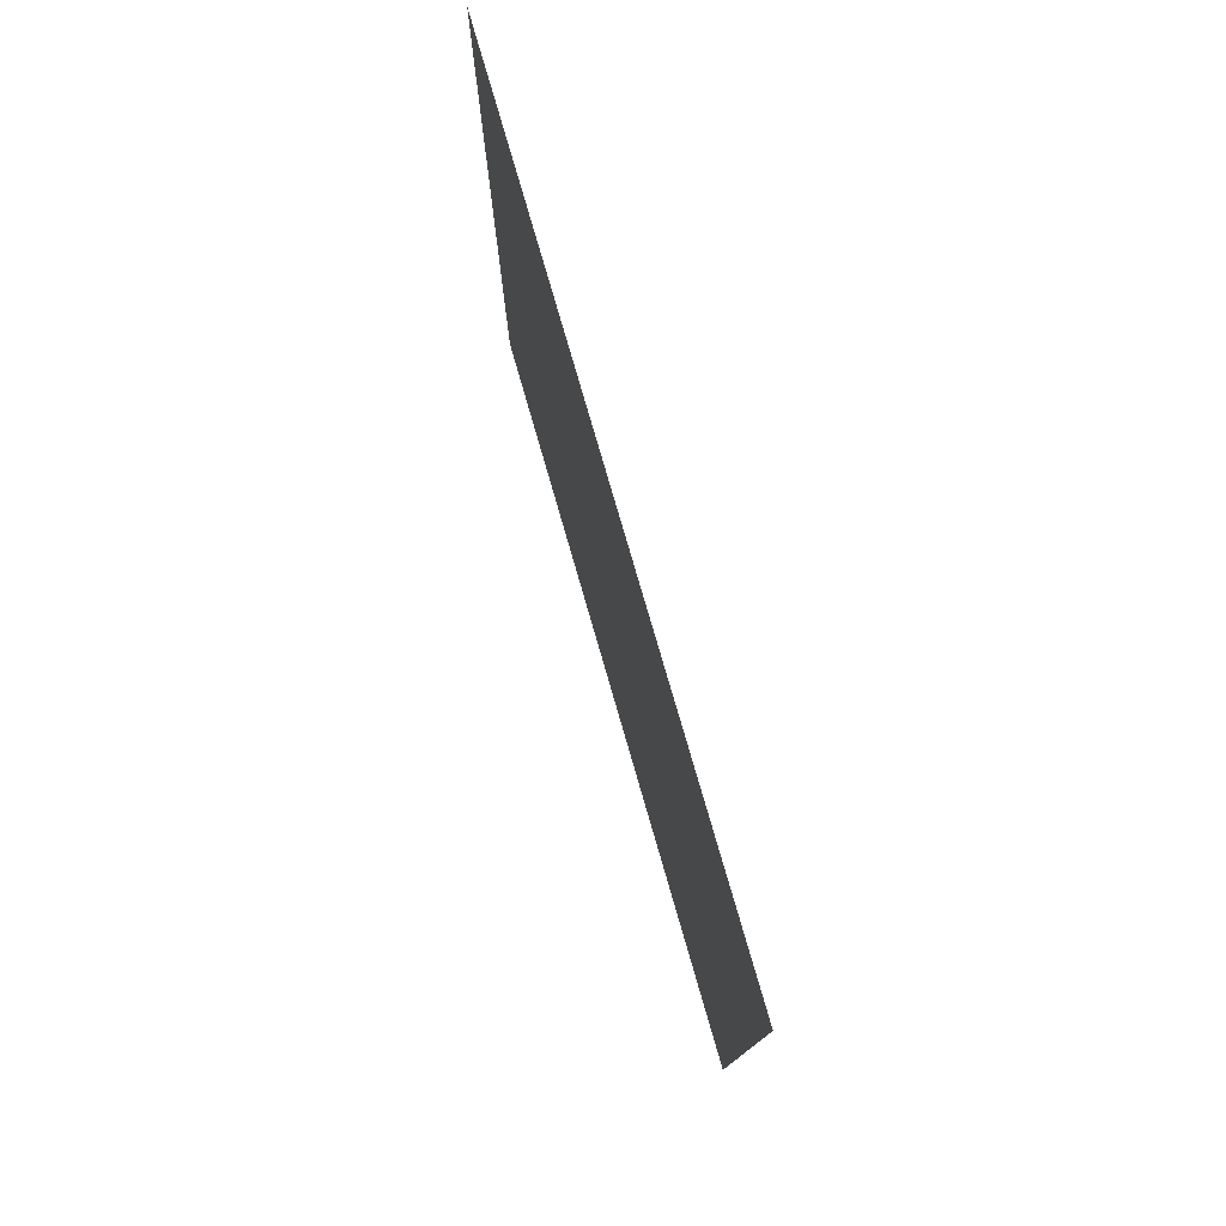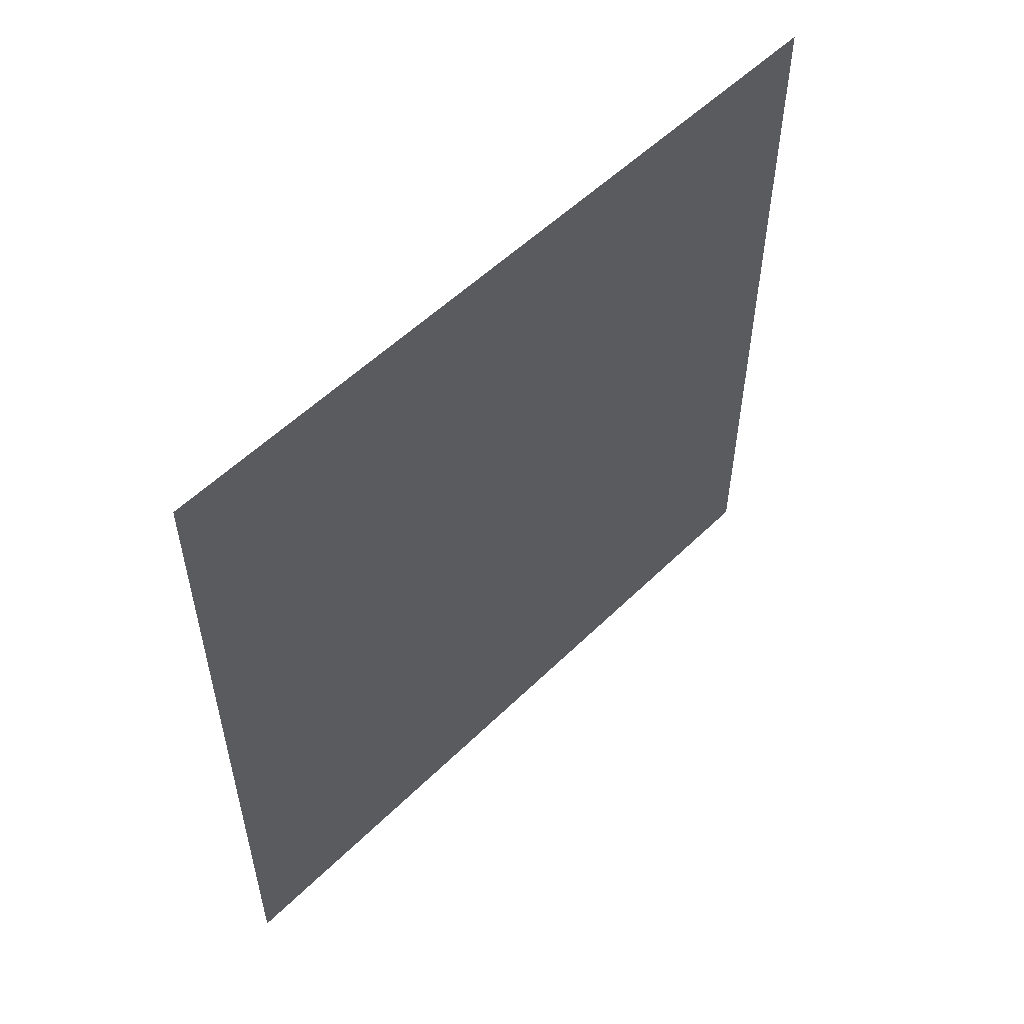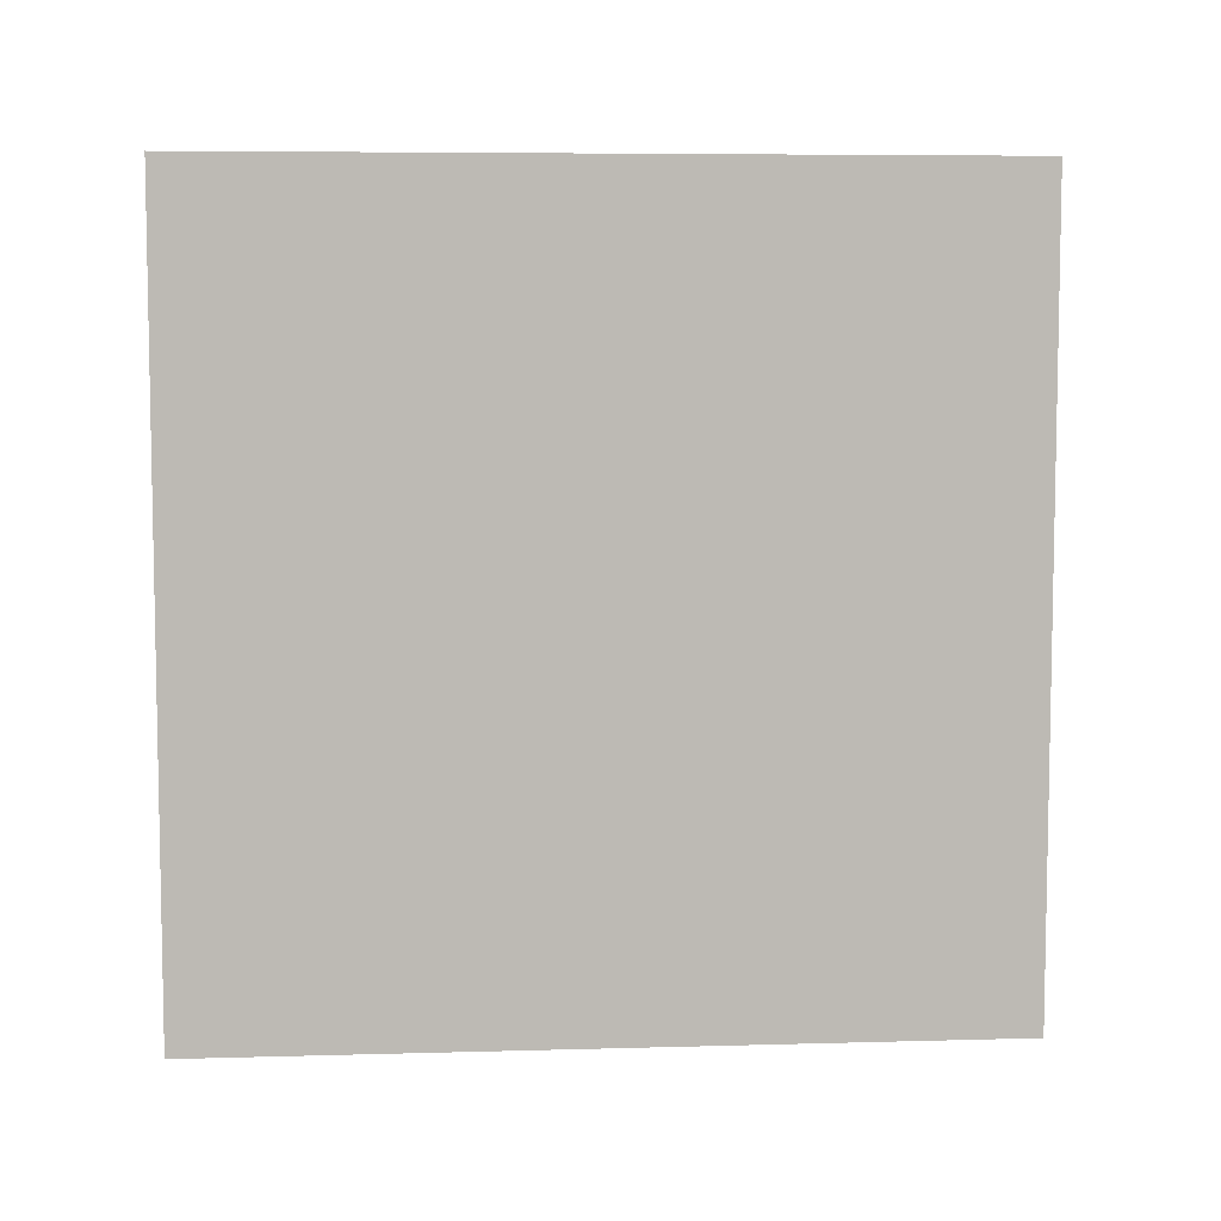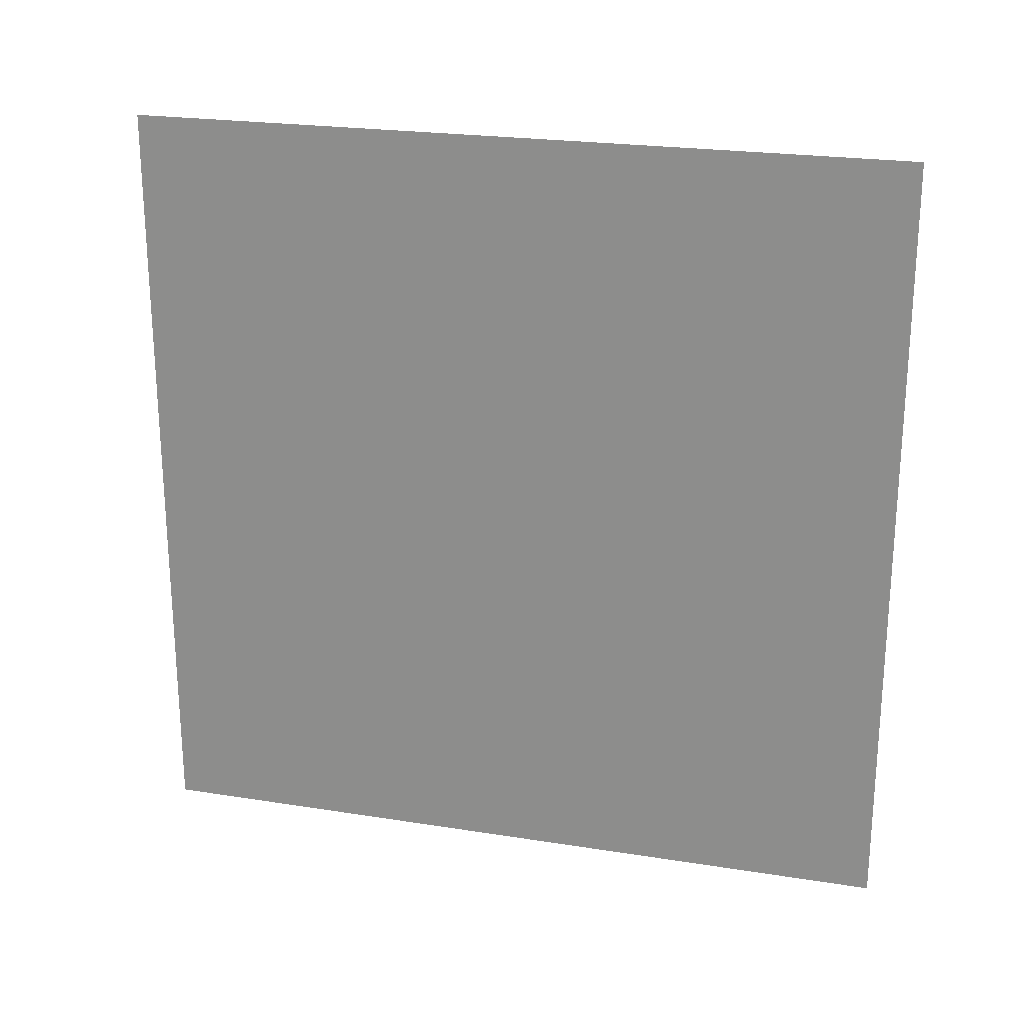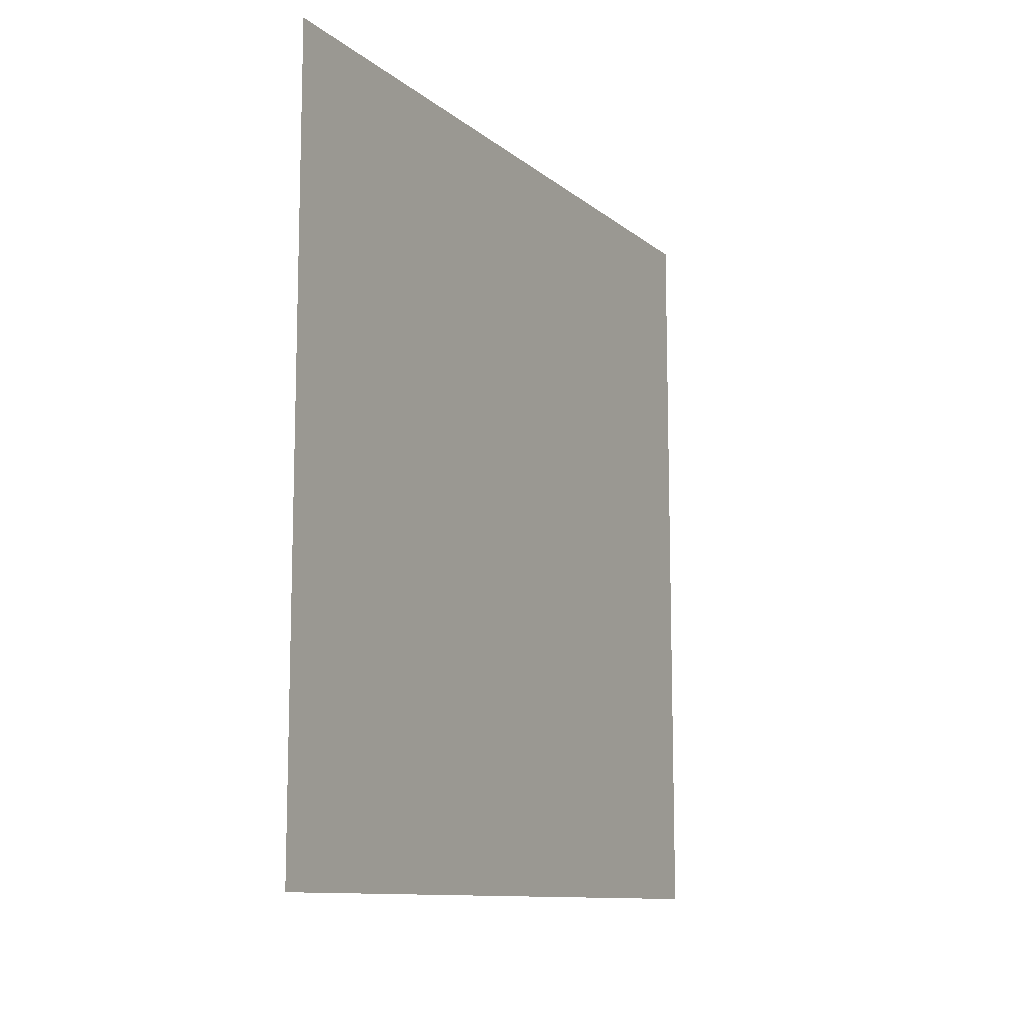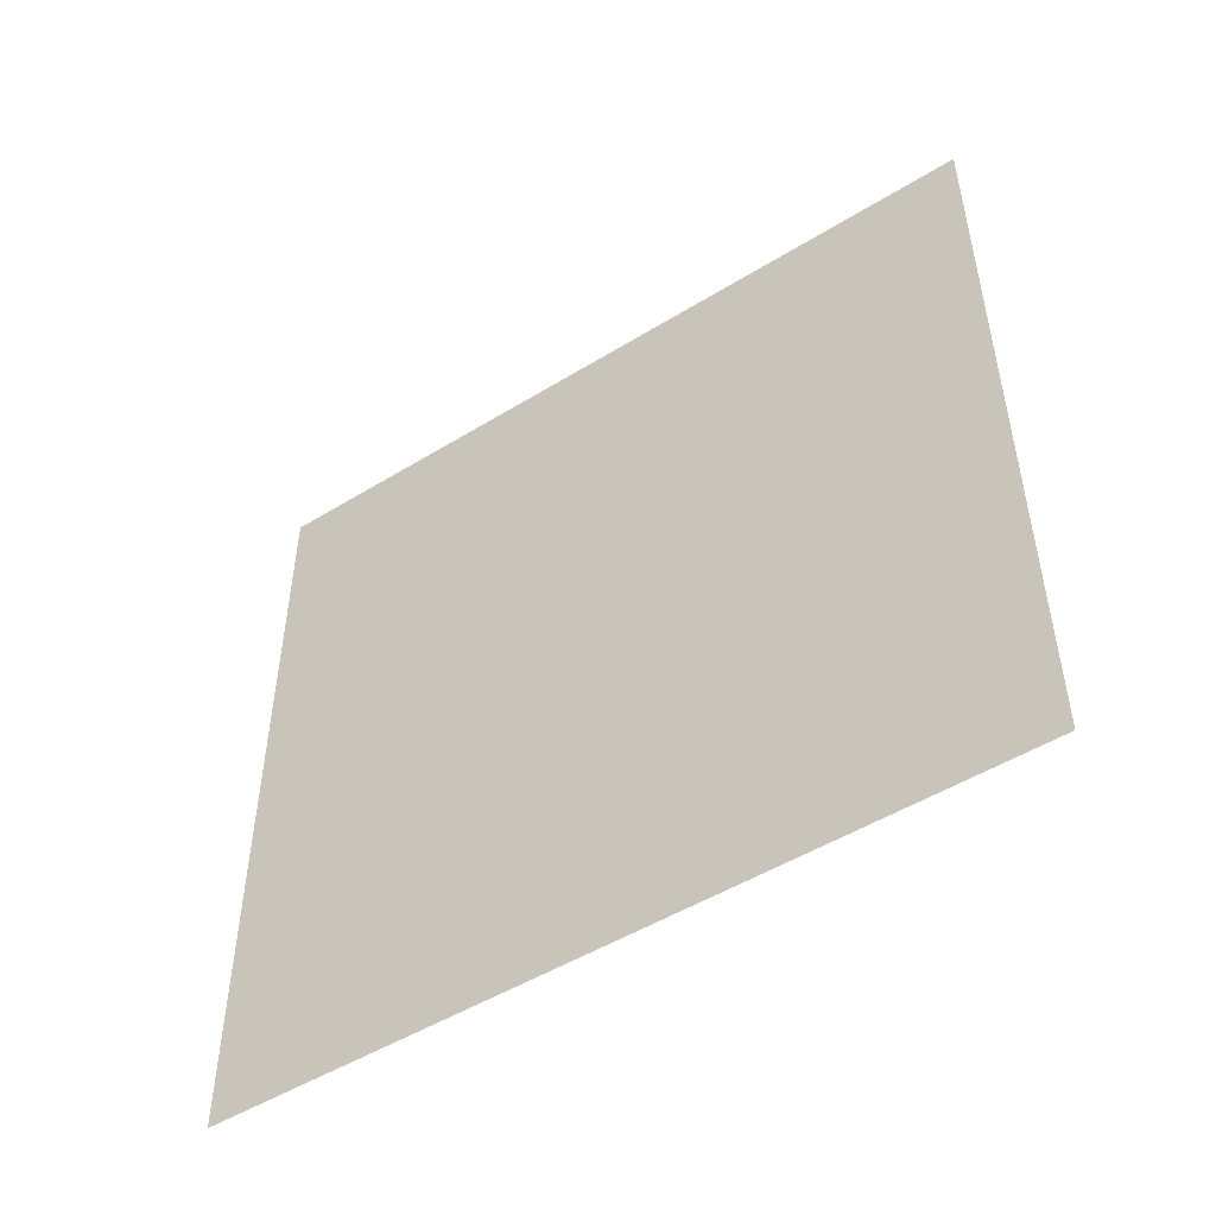
<metadata>
{"format":"obj","ext":"obj","renderer":"f3d","projection":"perspective","resolution":1024,"background":"white","views":[{"elev":77.6,"azim":163.9,"up":"+Y"},{"elev":54.3,"azim":-136.0,"up":"+Y"},{"elev":6.7,"azim":-94.7,"up":"+Y"},{"elev":22.9,"azim":-74.8,"up":"+Z"},{"elev":-11.1,"azim":-151.0,"up":"+Y"},{"elev":-49.8,"azim":-55.8,"up":"+Y"}]}
</metadata>
<code>
v -0.2 3 3
v -0.2 9.7e-09 1.942e-06
v -0.2 3 1.942e-06
v -0.2 -2.09e-07 3
g wall24_10147_783
f 1 3 2
f 2 4 1

</code>
